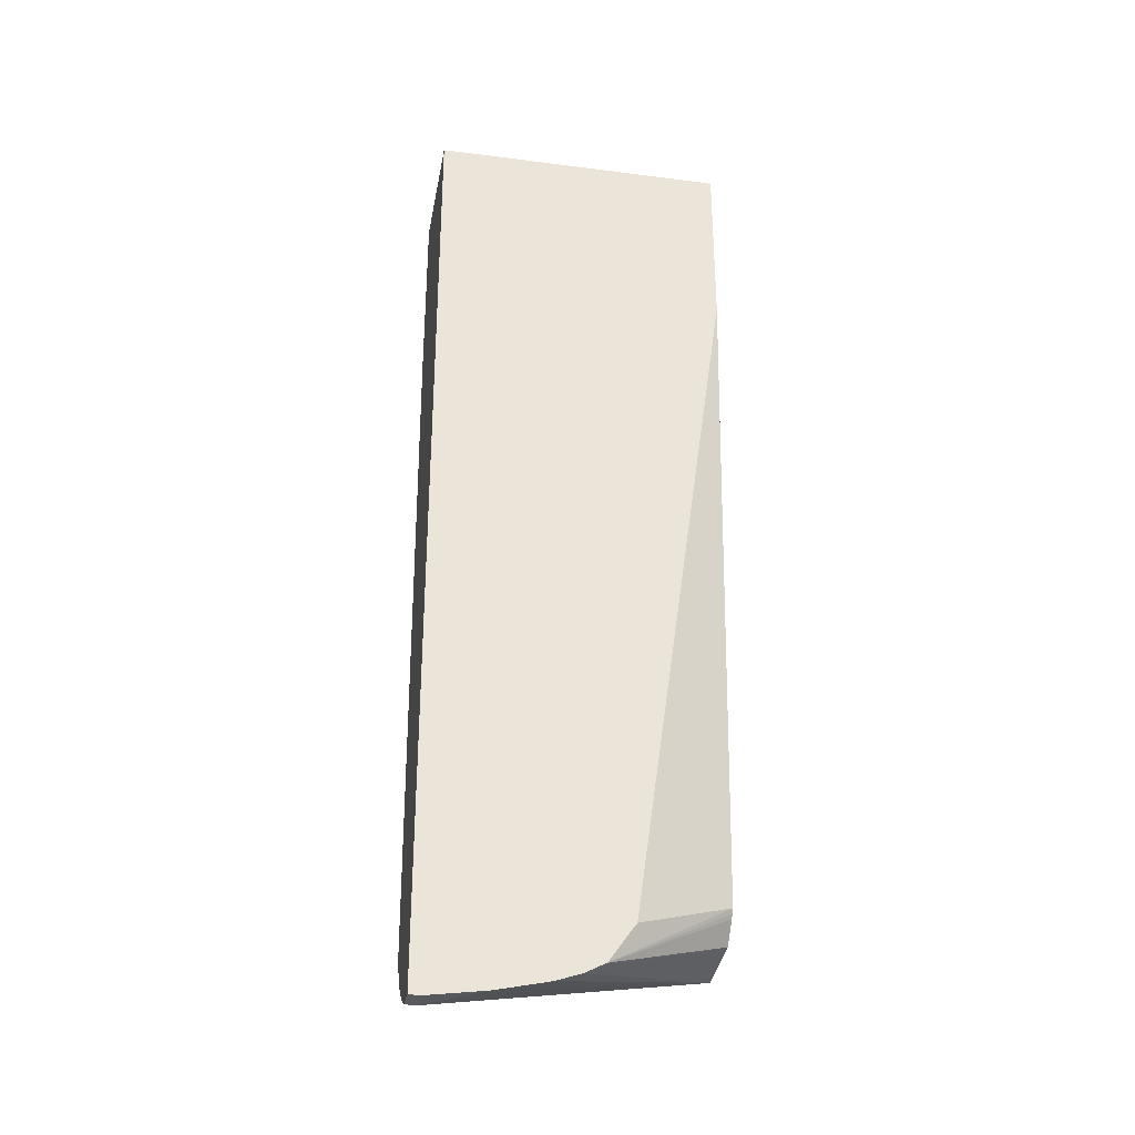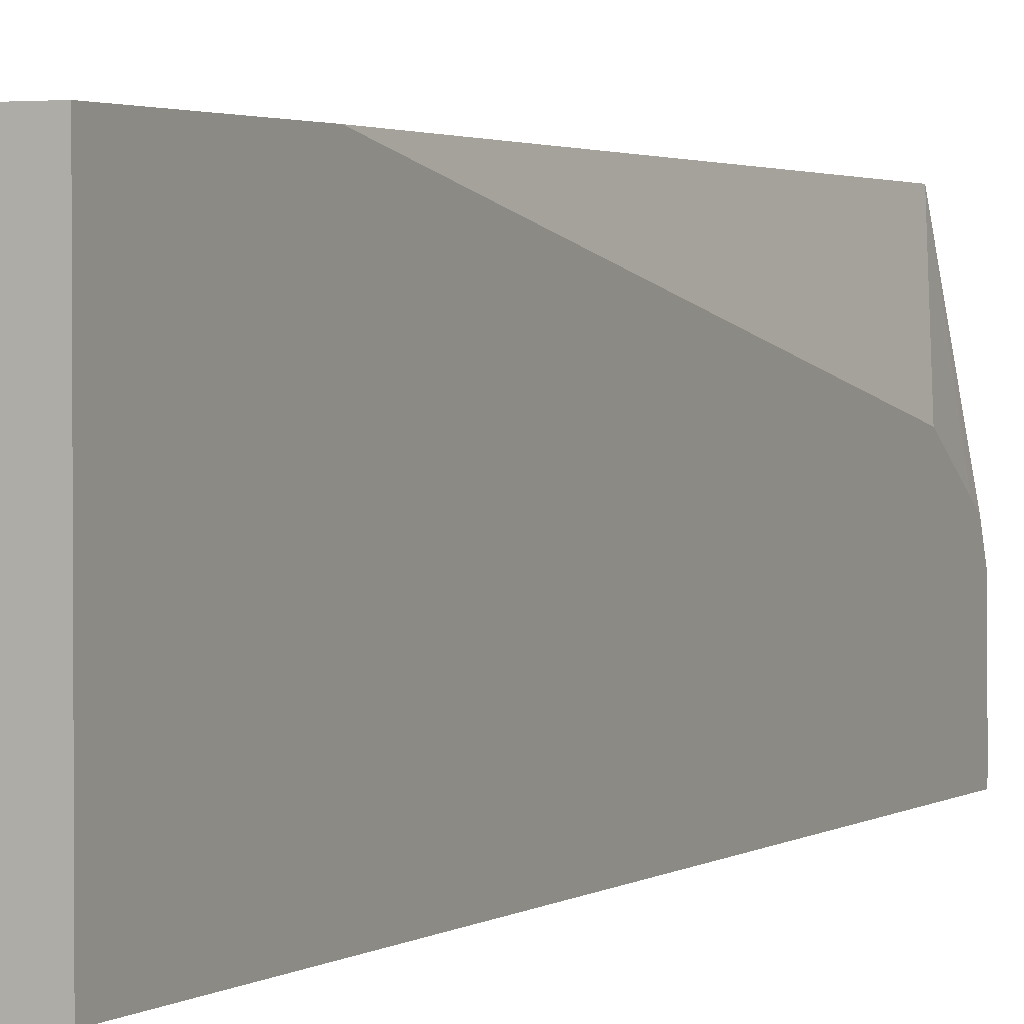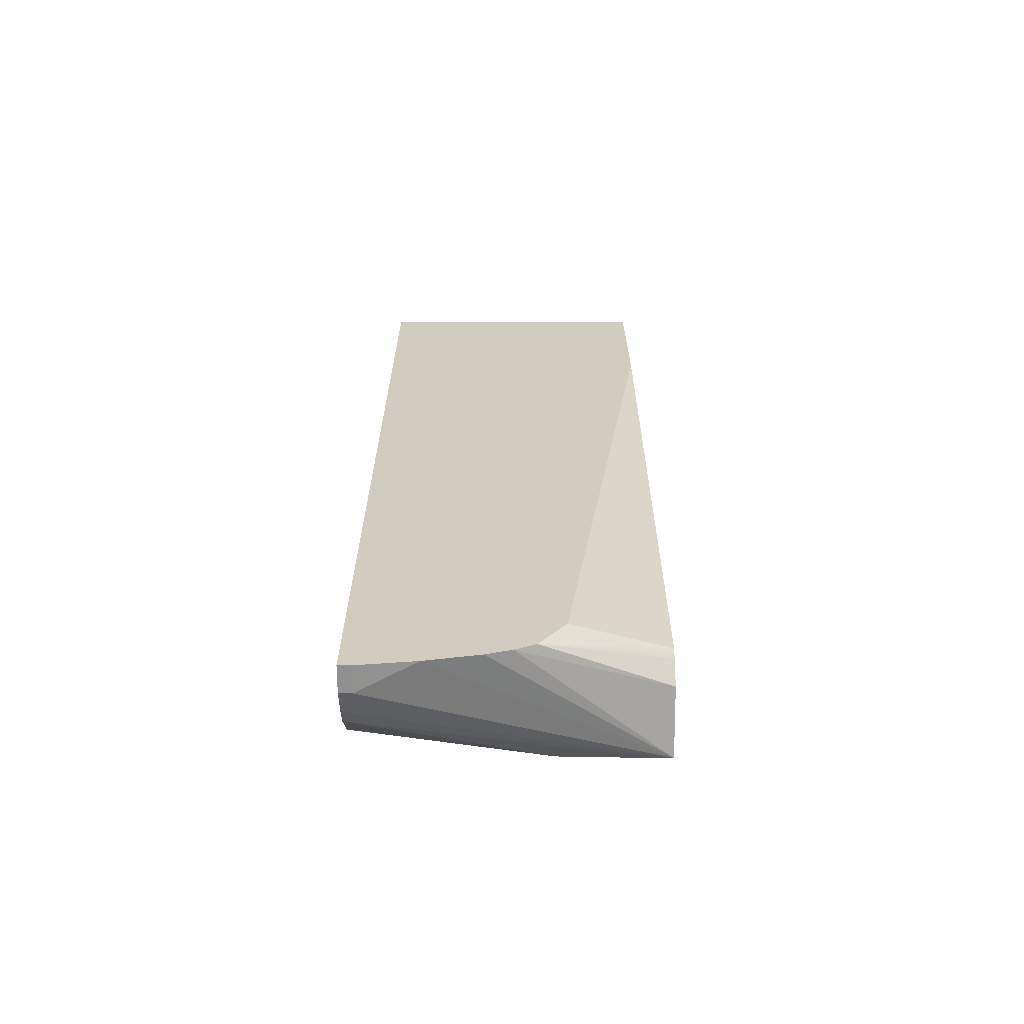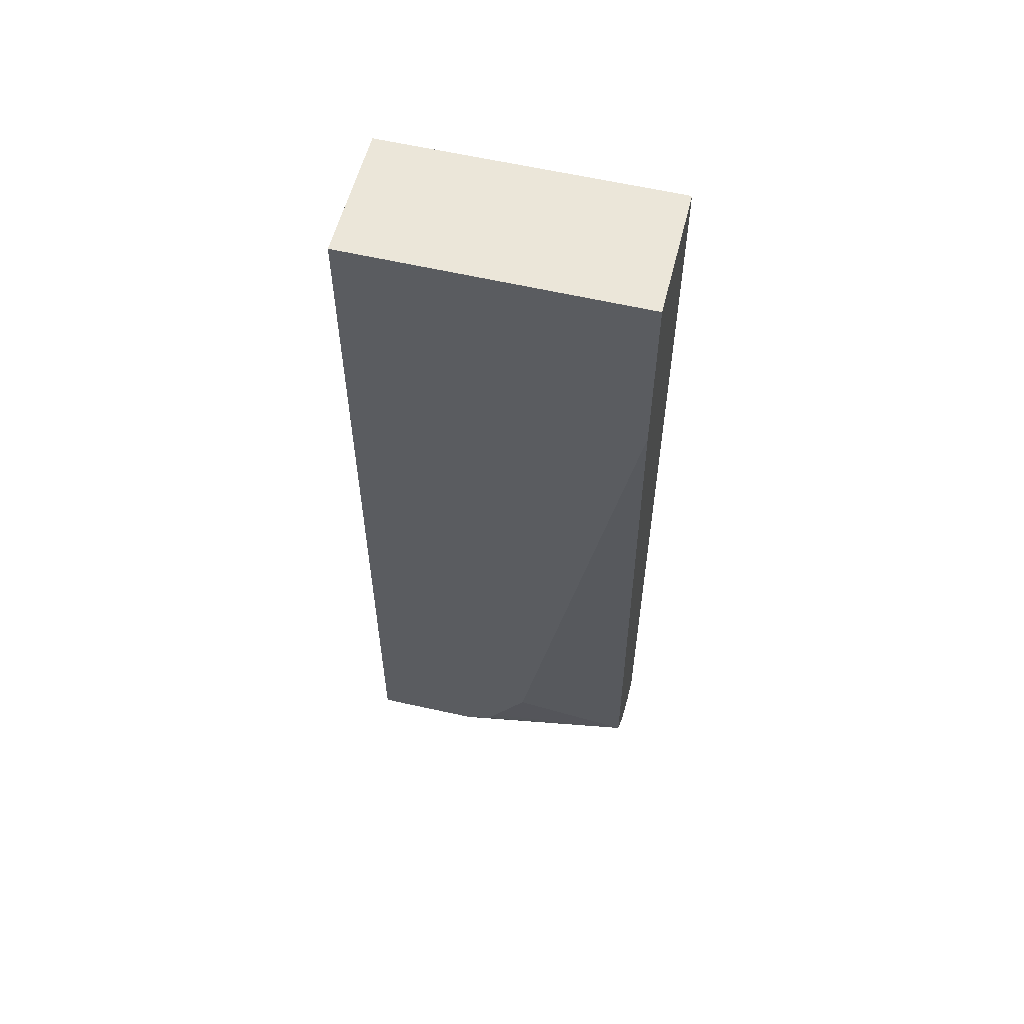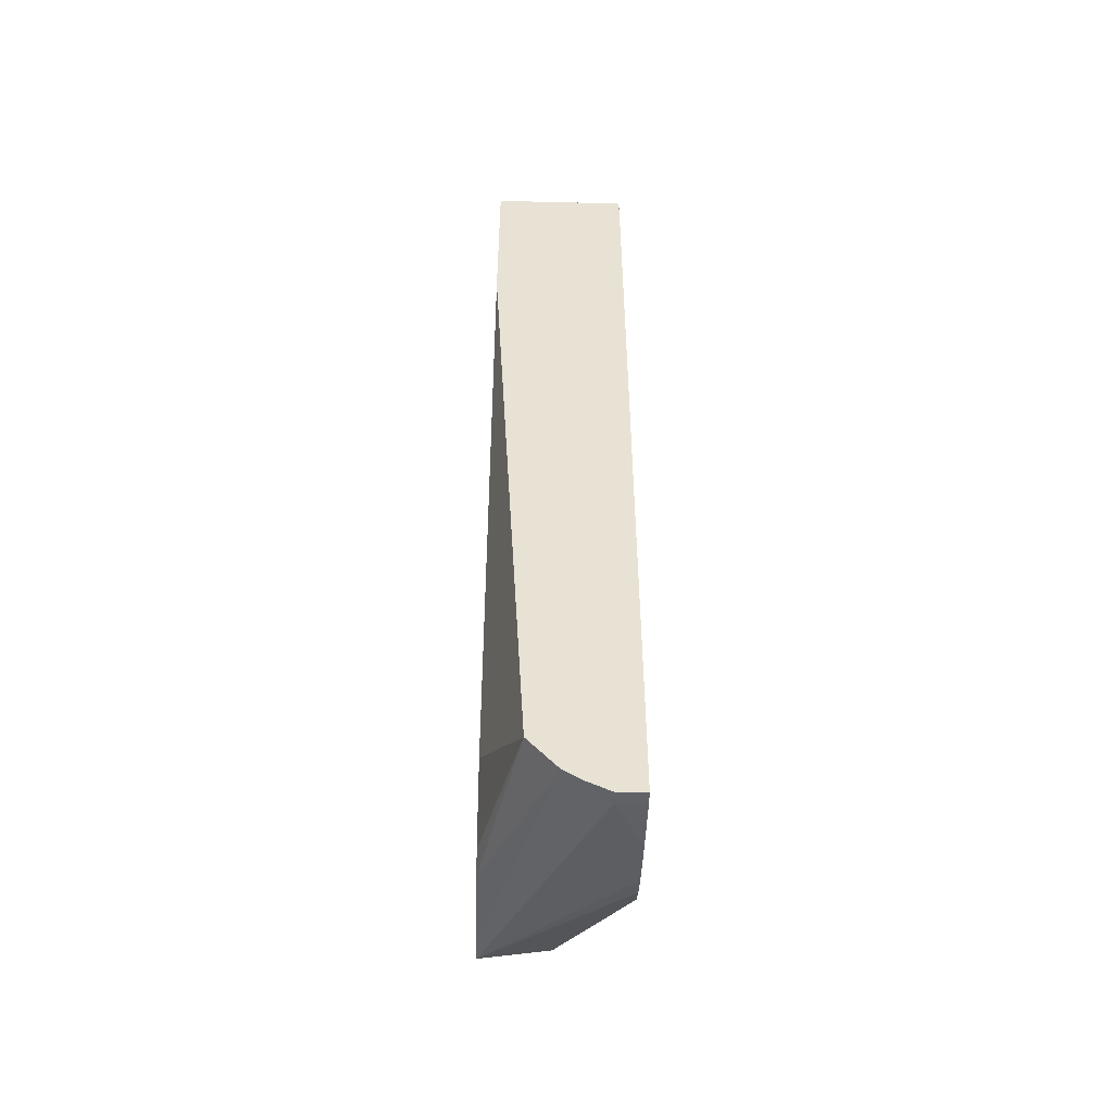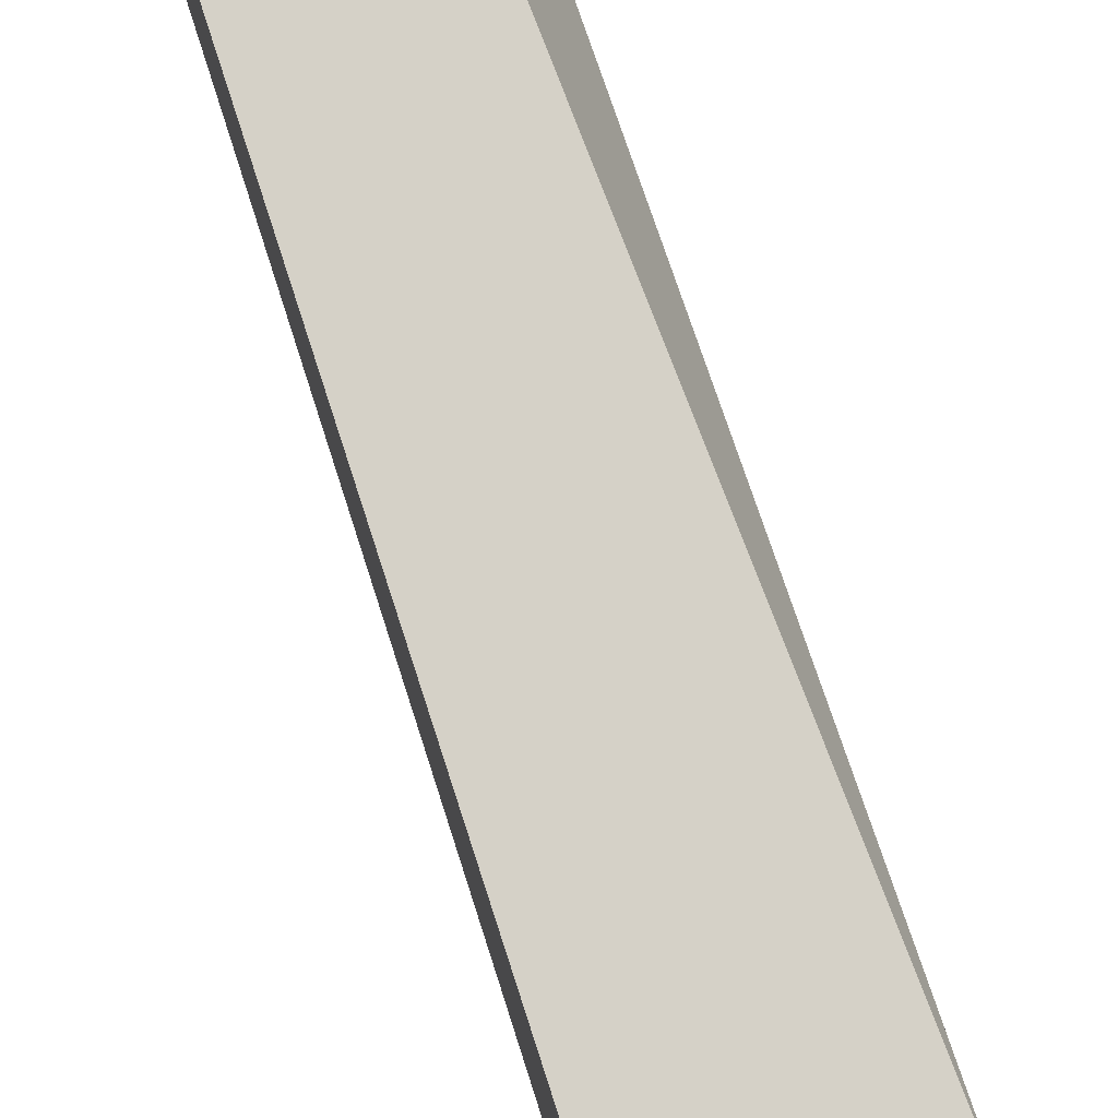
<metadata>
{"format":"obj","ext":"obj","renderer":"f3d","projection":"perspective","resolution":1024,"background":"white","views":[{"elev":-30.6,"azim":79.6,"up":"+Y"},{"elev":2.2,"azim":-154.5,"up":"+Z"},{"elev":-65.8,"azim":90.0,"up":"+Y"},{"elev":57.0,"azim":-76.1,"up":"+Y"},{"elev":-50.7,"azim":-1.5,"up":"+Y"},{"elev":79.3,"azim":162.1,"up":"+Z"}]}
</metadata>
<code>
v 0.3725 -0.08423 0.4965
v 0.3731 -0.08432 0.4953
v 0.3731 -0.08423 0.4952
v 0.3041 -0.08423 0.4965
v 0.3731 -0.09406 0.4965
v 0.3731 -0.08423 0.3476
v 0.3041 -0.08423 0.3476
v 0.3041 -0.1774 0.4965
v 0.3731 -0.5554 0.4965
v 0.3731 -0.1722 0.3476
v 0.3041 -0.519 0.3476
v 0.3041 -0.48 0.4373
v 0.3235 -0.5259 0.4965
v 0.3594 -0.5554 0.4965
v 0.3731 -0.5554 0.4901
v 0.3731 -0.5175 0.3973
v 0.3504 -0.499 0.3476
v 0.3385 -0.5134 0.3476
v 0.3731 -0.5417 0.4215
v 0.3731 -0.5459 0.4342
v 0.3731 -0.5516 0.4612
v 0.3594 -0.5554 0.4901
v 0.3464 -0.5489 0.4965
v 0.3385 -0.5436 0.4965
v 0.3041 -0.519 0.3594
v 0.3041 -0.506 0.4197
v 0.3041 -0.513 0.4147
v 0.3041 -0.5177 0.4021
v 0.3731 -0.5364 0.411
v 0.3489 -0.5013 0.3476
v 0.3475 -0.5033 0.3476
f 11 20 21
f 11 19 20
f 11 18 19
f 10 16 17
f 9 22 15
f 6 18 11
f 6 11 7
f 6 31 18
f 11 21 22
f 6 30 31
f 8 12 13
f 11 22 23
f 18 31 29
f 11 24 25
f 12 26 13
f 13 26 27
f 13 27 28
f 13 28 24
f 14 23 22
f 15 22 21
f 16 29 17
f 17 29 30
f 18 29 19
f 24 28 25
f 29 31 30
f 6 17 30
f 11 23 24
f 6 10 17
f 9 14 22
f 4 26 12
f 4 12 8
f 1 2 3
f 1 3 6
f 1 6 7
f 1 7 4
f 1 4 8
f 1 8 13
f 1 13 24
f 1 23 14
f 1 14 9
f 1 9 5
f 1 5 2
f 2 5 9
f 1 24 23
f 2 15 21
f 2 9 15
f 4 28 27
f 4 25 28
f 4 11 25
f 2 6 3
f 2 10 6
f 4 7 11
f 4 27 26
f 2 29 16
f 2 19 29
f 2 20 19
f 2 21 20
f 2 16 10

</code>
